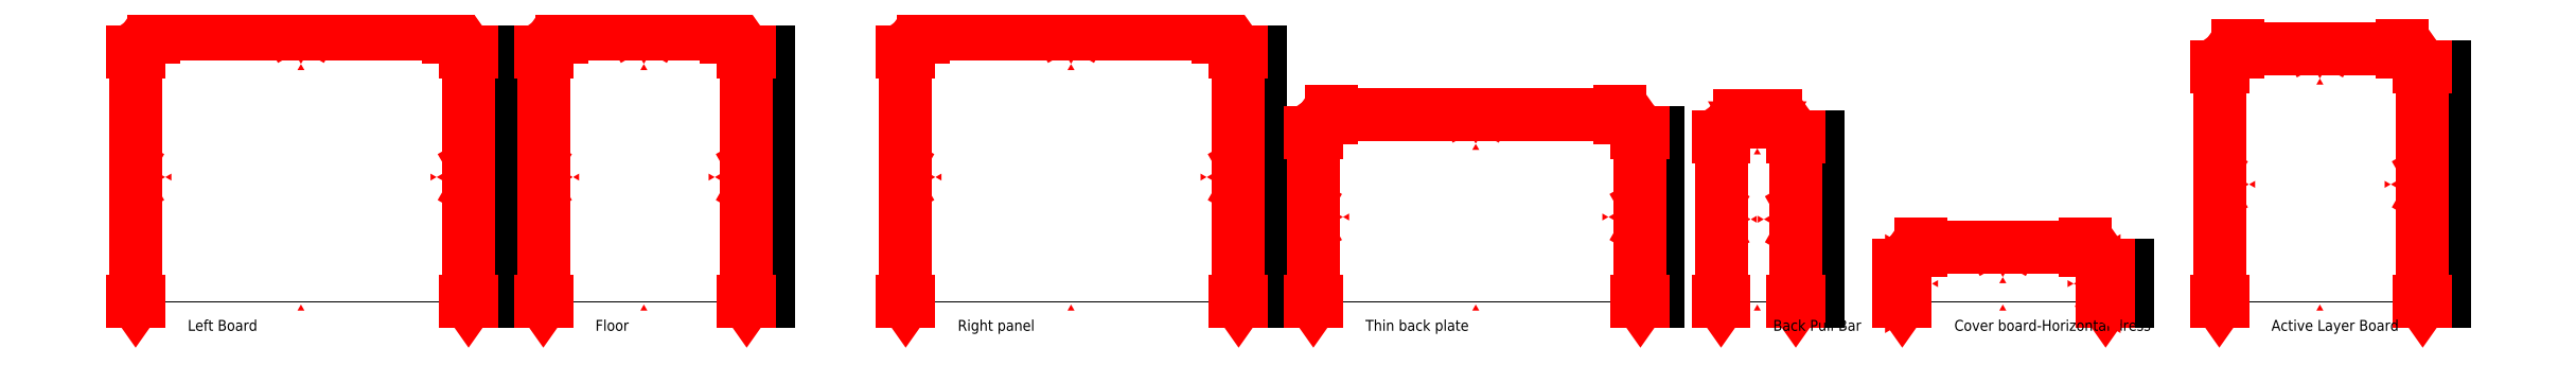
<metadata>
{"format":"dxf","ext":"dxf","renderer":"ezdxf+matplotlib","layout":"modelspace","background":"white","min_lineweight":24,"dpi":150}
</metadata>
<code>
0
SECTION
2
ENTITIES
0
INSERT
8
0
2
elevational_view_001
10
-900
20
0
30
0
0
INSERT
8
0
2
side_view_001
10
-175
20
0
30
0
0
DIMENSION
8
0
280
0
2
*D1
3
Standard
10
-940
20
0
30
0
11
-940
21
275
31
0
70
32
71
5
1
<>
13
-900
23
0
33
0
14
-900
24
550
34
0
50
90
0
DIMENSION
8
0
280
0
2
*D2
3
Standard
10
-900
20
590
30
0
11
-575
21
590
31
0
70
32
71
5
1
<>
13
-900
23
550
33
0
14
-250
24
550
34
0
50
0
0
DIMENSION
8
0
280
0
2
*D3
3
Standard
10
-205
20
0
30
0
11
-205
21
275
31
0
70
32
71
5
1
<>
13
-175
23
0
33
0
14
-175
24
550
34
0
50
90
0
MTEXT
8
0
10
-825
20
-40
30
0
40
24
71
1
1
Left Board
7
Calibri
0
INSERT
8
0
2
triangle1
10
-915
20
275
30
0
41
9
42
9
0
INSERT
8
0
2
triangle2
10
-575
20
565
30
0
41
9
42
9
50
-90
0
INSERT
8
0
2
triangle3
10
-235
20
275
30
0
41
9
42
9
50
180
0
INSERT
8
0
2
triangle4
10
-575
20
-15
30
0
41
9
42
9
50
90
0
INSERT
8
0
2
elevational_view_002
10
800
20
0
30
0
0
INSERT
8
0
2
side_view_002
10
1525
20
0
30
0
0
DIMENSION
8
0
280
0
2
*D4
3
Standard
10
760
20
0
30
0
11
760
21
275
31
0
70
32
71
5
1
<>
13
800
23
0
33
0
14
800
24
550
34
0
50
90
0
DIMENSION
8
0
280
0
2
*D5
3
Standard
10
800
20
590
30
0
11
1125
21
590
31
0
70
32
71
5
1
<>
13
800
23
550
33
0
14
1450
24
550
34
0
50
0
0
DIMENSION
8
0
280
0
2
*D6
3
Standard
10
1495
20
0
30
0
11
1495
21
275
31
0
70
32
71
5
1
<>
13
1525
23
0
33
0
14
1525
24
550
34
0
50
90
0
MTEXT
8
0
10
875
20
-40
30
0
40
24
71
1
1
Right panel
7
Calibri
0
INSERT
8
0
2
triangle5
10
785
20
275
30
0
41
9
42
9
0
INSERT
8
0
2
triangle6
10
1125
20
565
30
0
41
9
42
9
50
-90
0
INSERT
8
0
2
triangle7
10
1465
20
275
30
0
41
9
42
9
50
180
0
INSERT
8
0
2
triangle8
10
1125
20
-15
30
0
41
9
42
9
50
90
0
INSERT
8
0
2
elevational_view_003
10
0
20
0
30
0
0
INSERT
8
0
2
side_view_003
10
439
20
0
30
0
0
DIMENSION
8
0
280
0
2
*D7
3
Standard
10
-40
20
0
30
0
11
-40
21
275
31
0
70
32
71
5
1
<>
13
0
23
0
33
0
14
0
24
550
34
0
50
90
0
DIMENSION
8
0
280
0
2
*D8
3
Standard
10
0
20
590
30
0
11
182
21
590
31
0
70
32
71
5
1
<>
13
0
23
550
33
0
14
364
24
550
34
0
50
0
0
DIMENSION
8
0
280
0
2
*D9
3
Standard
10
409
20
0
30
0
11
409
21
275
31
0
70
32
71
5
1
<>
13
439
23
0
33
0
14
439
24
550
34
0
50
90
0
MTEXT
8
0
10
75
20
-40
30
0
40
24
71
1
1
Floor
7
Calibri
0
INSERT
8
0
2
triangle9
10
-15
20
275
30
0
41
9
42
9
0
INSERT
8
0
2
triangle10
10
182
20
565
30
0
41
9
42
9
50
-90
0
INSERT
8
0
2
triangle11
10
379
20
275
30
0
41
9
42
9
50
180
0
INSERT
8
0
2
triangle12
10
182
20
-15
30
0
41
9
42
9
50
90
0
INSERT
8
0
2
elevational_view_004
10
1700
20
0
30
0
0
INSERT
8
0
2
side_view_004
10
2412
20
0
30
0
0
DIMENSION
8
0
280
0
2
*D10
3
Standard
10
1660
20
0
30
0
11
1660
21
187
31
0
70
32
71
5
1
<>
13
1700
23
0
33
0
14
1700
24
374
34
0
50
90
0
DIMENSION
8
0
280
0
2
*D11
3
Standard
10
1700
20
414
30
0
11
2018
21
414
31
0
70
32
71
5
1
<>
13
1700
23
374
33
0
14
2337
24
374
34
0
50
0
0
DIMENSION
8
0
280
0
2
*D12
3
Standard
10
2382
20
0
30
0
11
2382
21
187
31
0
70
32
71
5
1
<>
13
2412
23
0
33
0
14
2412
24
374
34
0
50
90
0
MTEXT
8
0
10
1775
20
-40
30
0
40
24
71
1
1
Thin back plate
7
Calibri
0
INSERT
8
0
2
triangle13
10
1685
20
187
30
0
41
9
42
9
0
INSERT
8
0
2
triangle14
10
2018
20
389
30
0
41
9
42
9
50
-90
0
INSERT
8
0
2
triangle15
10
2352
20
187
30
0
41
9
42
9
50
180
0
INSERT
8
0
2
triangle16
10
2018
20
-15
30
0
41
9
42
9
50
90
0
INSERT
8
0
2
elevational_view_005
10
2600
20
0
30
0
0
INSERT
8
0
2
side_view_005
10
2755
20
0
30
0
0
DIMENSION
8
0
280
0
2
*D13
3
Standard
10
2560
20
0
30
0
11
2560
21
182
31
0
70
32
71
5
1
<>
13
2600
23
0
33
0
14
2600
24
364
34
0
50
90
0
DIMENSION
8
0
280
0
2
*D14
3
Standard
10
2600
20
404
30
0
11
2640
21
404
31
0
70
32
71
5
1
<>
13
2600
23
364
33
0
14
2680
24
364
34
0
50
0
0
DIMENSION
8
0
280
0
2
*D15
3
Standard
10
2725
20
0
30
0
11
2725
21
182
31
0
70
32
71
5
1
<>
13
2755
23
0
33
0
14
2755
24
364
34
0
50
90
0
MTEXT
8
0
10
2675
20
-40
30
0
40
24
71
1
1
Back Pull Bar
7
Calibri
0
INSERT
8
0
2
triangle17
10
2585
20
182
30
0
41
9
42
9
0
INSERT
8
0
2
triangle18
10
2640
20
379
30
0
41
9
42
9
50
-90
0
INSERT
8
0
2
triangle19
10
2695
20
182
30
0
41
9
42
9
50
180
0
INSERT
8
0
2
triangle20
10
2640
20
-15
30
0
41
9
42
9
50
90
0
INSERT
8
0
2
elevational_view_006
10
3000
20
0
30
0
0
INSERT
8
0
2
side_view_006
10
3439
20
0
30
0
0
DIMENSION
8
0
280
0
2
*D16
3
Standard
10
2960
20
0
30
0
11
2960
21
40
31
0
70
32
71
5
1
<>
13
3000
23
0
33
0
14
3000
24
80
34
0
50
90
0
DIMENSION
8
0
280
0
2
*D17
3
Standard
10
3000
20
120
30
0
11
3182
21
120
31
0
70
32
71
5
1
<>
13
3000
23
80
33
0
14
3364
24
80
34
0
50
0
0
DIMENSION
8
0
280
0
2
*D18
3
Standard
10
3409
20
0
30
0
11
3409
21
40
31
0
70
32
71
5
1
<>
13
3439
23
0
33
0
14
3439
24
80
34
0
50
90
0
MTEXT
8
0
10
3075
20
-40
30
0
40
24
71
1
1
Cover board-Horizontal dress
7
Calibri
0
INSERT
8
0
2
triangle21
10
2985
20
40
30
0
41
9
42
9
0
INSERT
8
0
2
triangle22
10
3182
20
95
30
0
41
9
42
9
50
-90
0
INSERT
8
0
2
triangle23
10
3379
20
40
30
0
41
9
42
9
50
180
0
INSERT
8
0
2
triangle24
10
3182
20
-15
30
0
41
9
42
9
50
90
0
INSERT
8
0
2
elevational_view_007
10
3700
20
0
30
0
0
INSERT
8
0
2
side_view_007
10
4139
20
0
30
0
0
DIMENSION
8
0
280
0
2
*D19
3
Standard
10
3660
20
0
30
0
11
3660
21
259
31
0
70
32
71
5
1
<>
13
3700
23
0
33
0
14
3700
24
518
34
0
50
90
0
DIMENSION
8
0
280
0
2
*D20
3
Standard
10
3700
20
558
30
0
11
3882
21
558
31
0
70
32
71
5
1
<>
13
3700
23
518
33
0
14
4064
24
518
34
0
50
0
0
DIMENSION
8
0
280
0
2
*D21
3
Standard
10
4109
20
0
30
0
11
4109
21
259
31
0
70
32
71
5
1
<>
13
4139
23
0
33
0
14
4139
24
518
34
0
50
90
0
MTEXT
8
0
10
3775
20
-40
30
0
40
24
71
1
1
Active Layer Board
7
Calibri
0
INSERT
8
0
2
triangle25
10
3685
20
259
30
0
41
9
42
9
0
INSERT
8
0
2
triangle26
10
3882
20
533
30
0
41
9
42
9
50
-90
0
INSERT
8
0
2
triangle27
10
4079
20
259
30
0
41
9
42
9
50
180
0
INSERT
8
0
2
triangle28
10
3882
20
-15
30
0
41
9
42
9
50
90
0
ENDSEC
0
EOF

</code>
